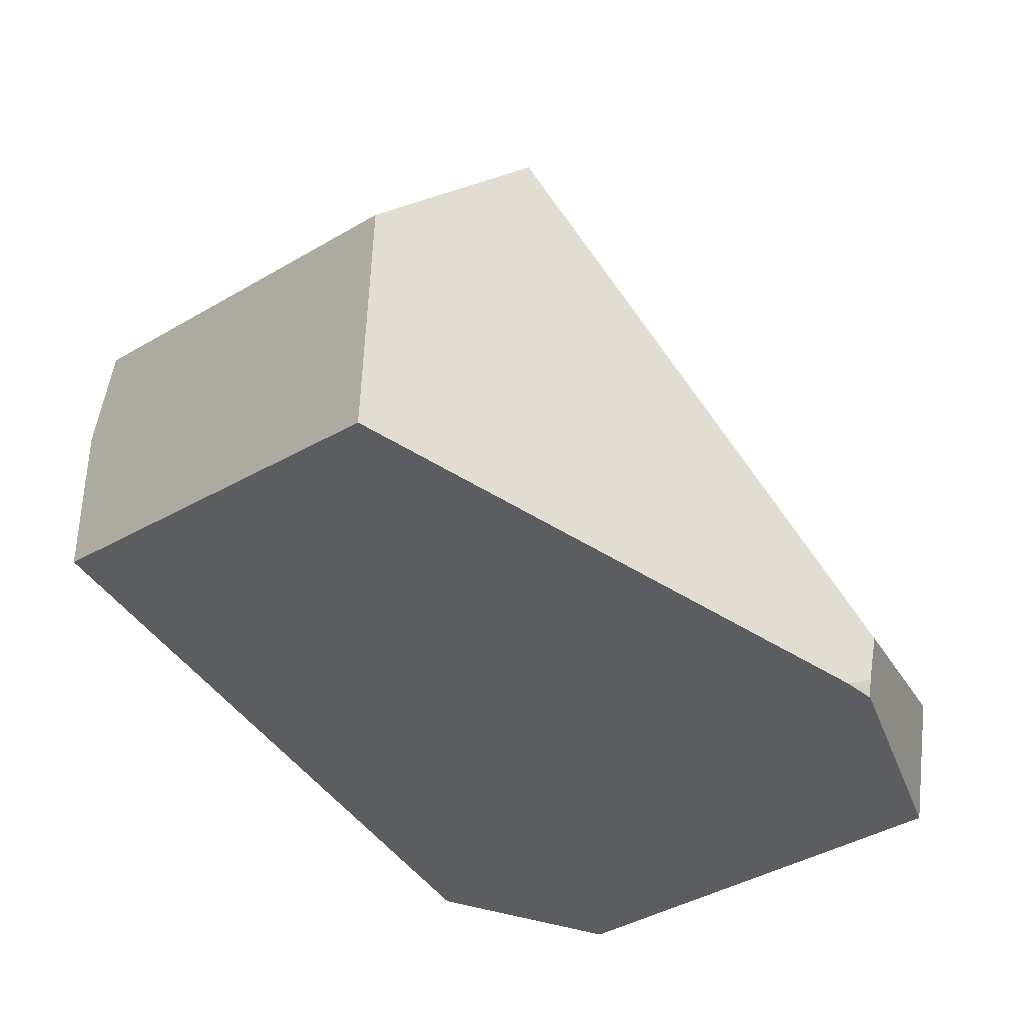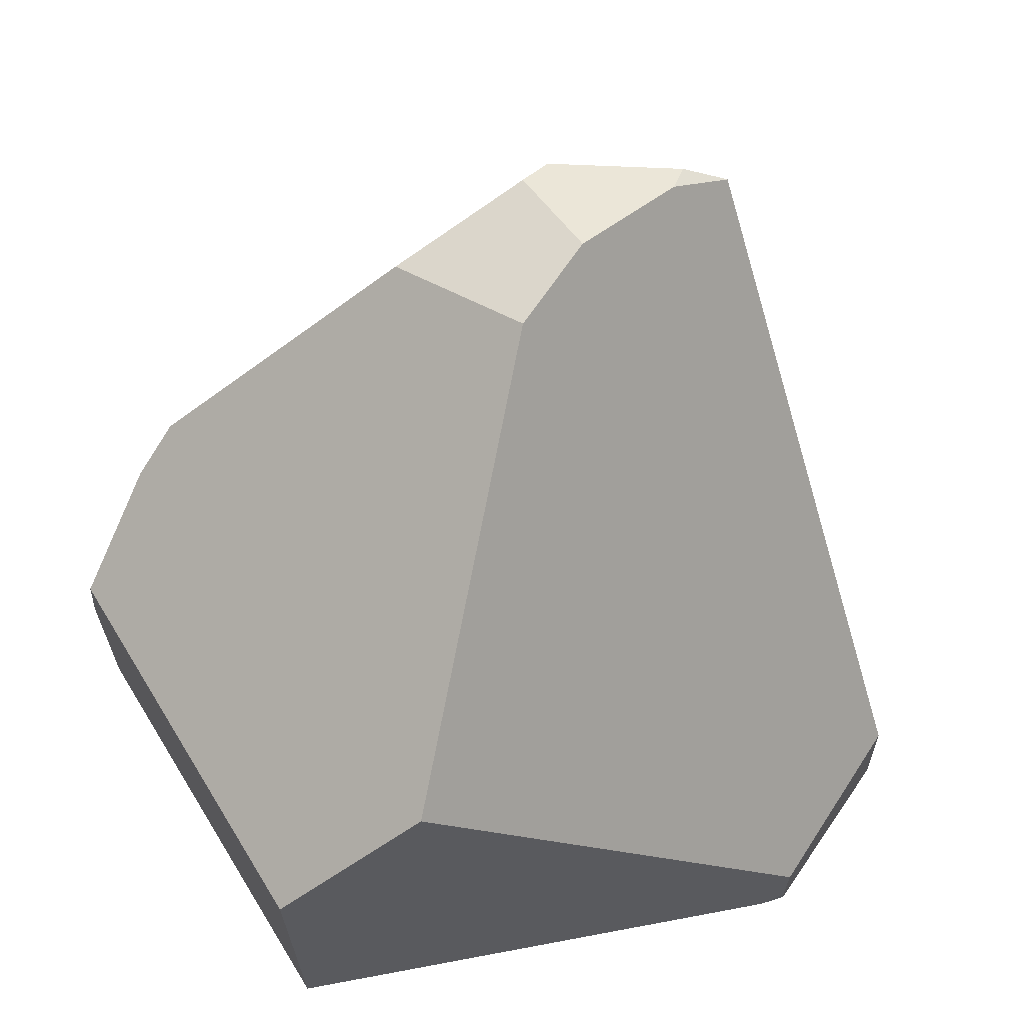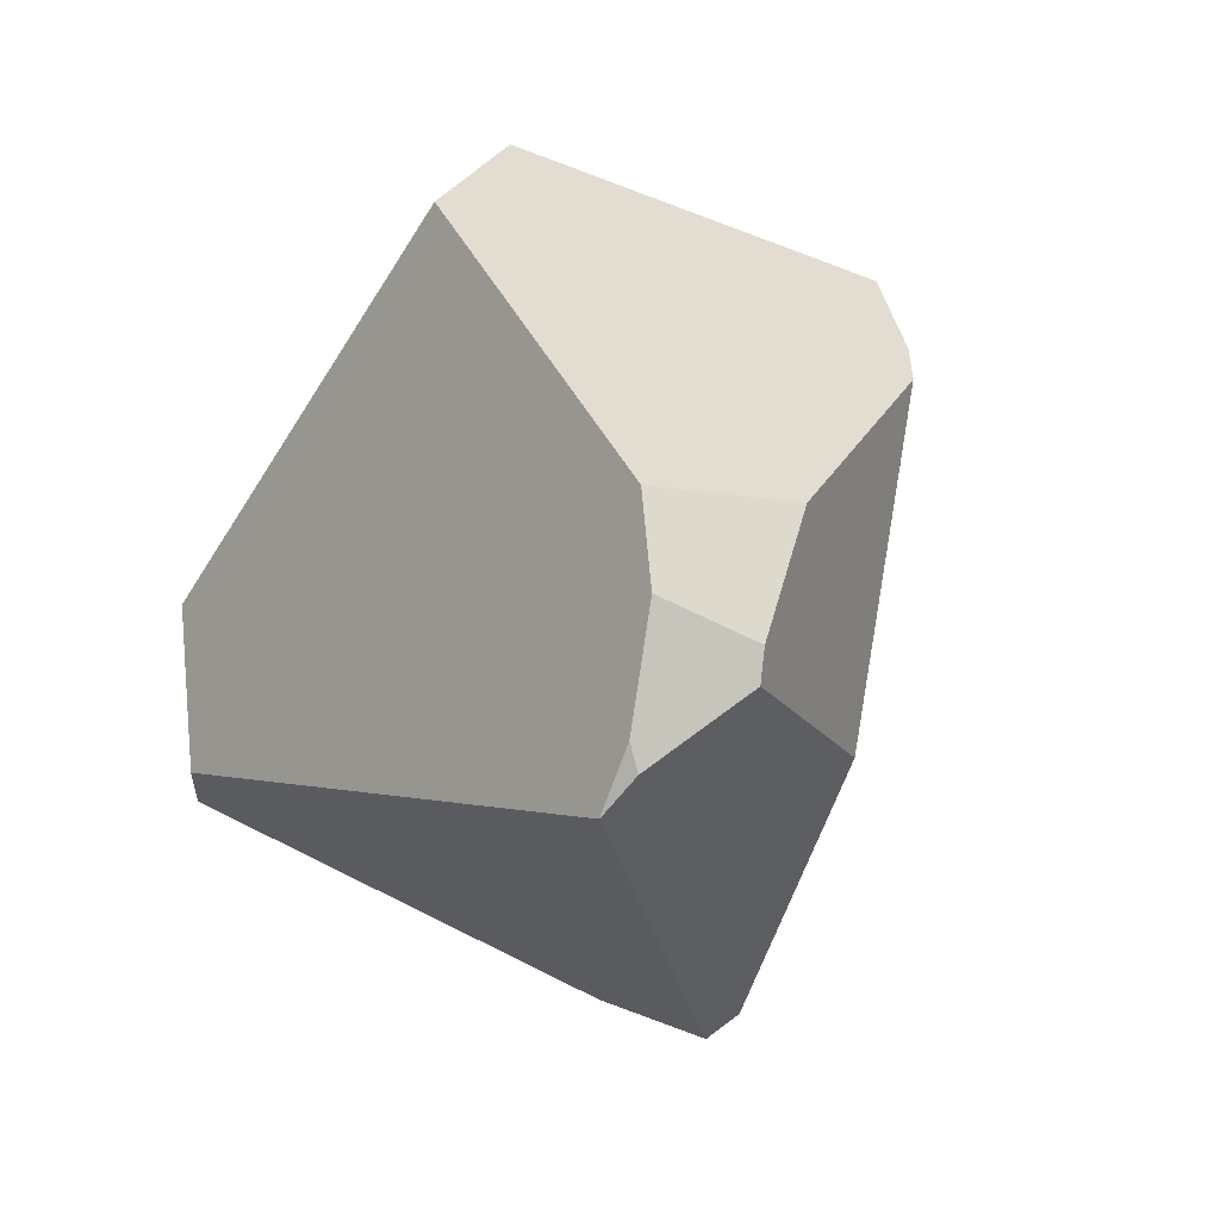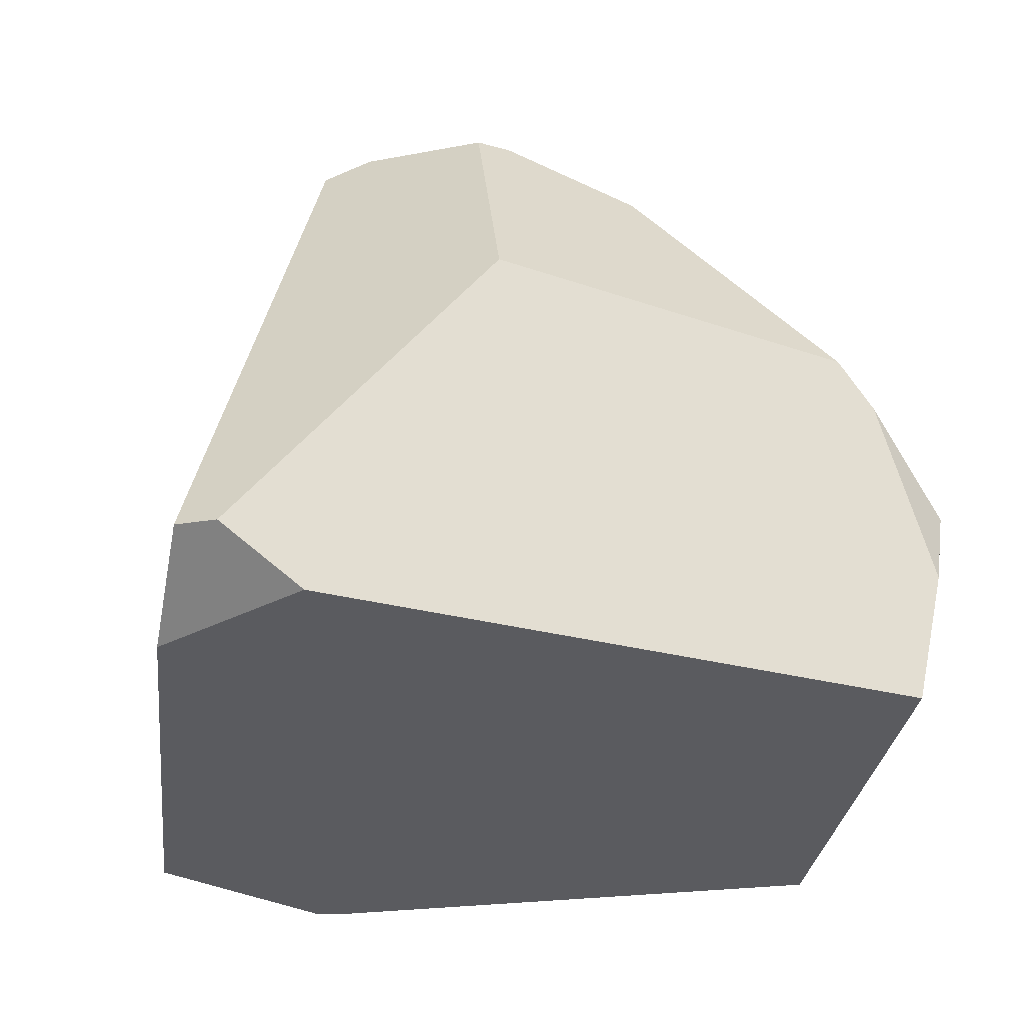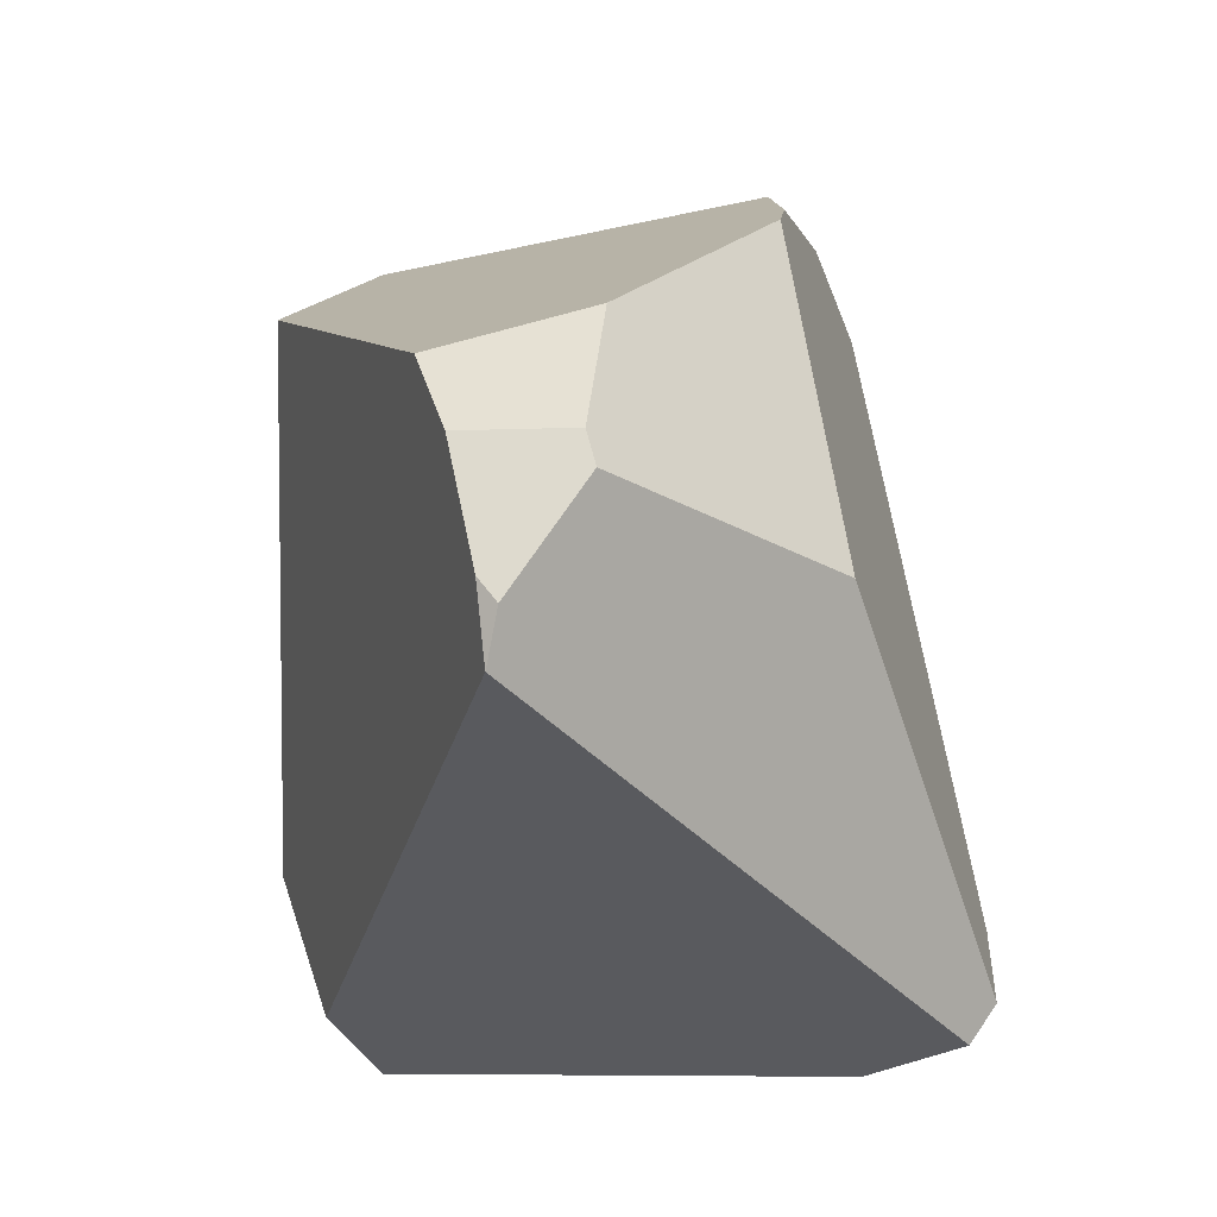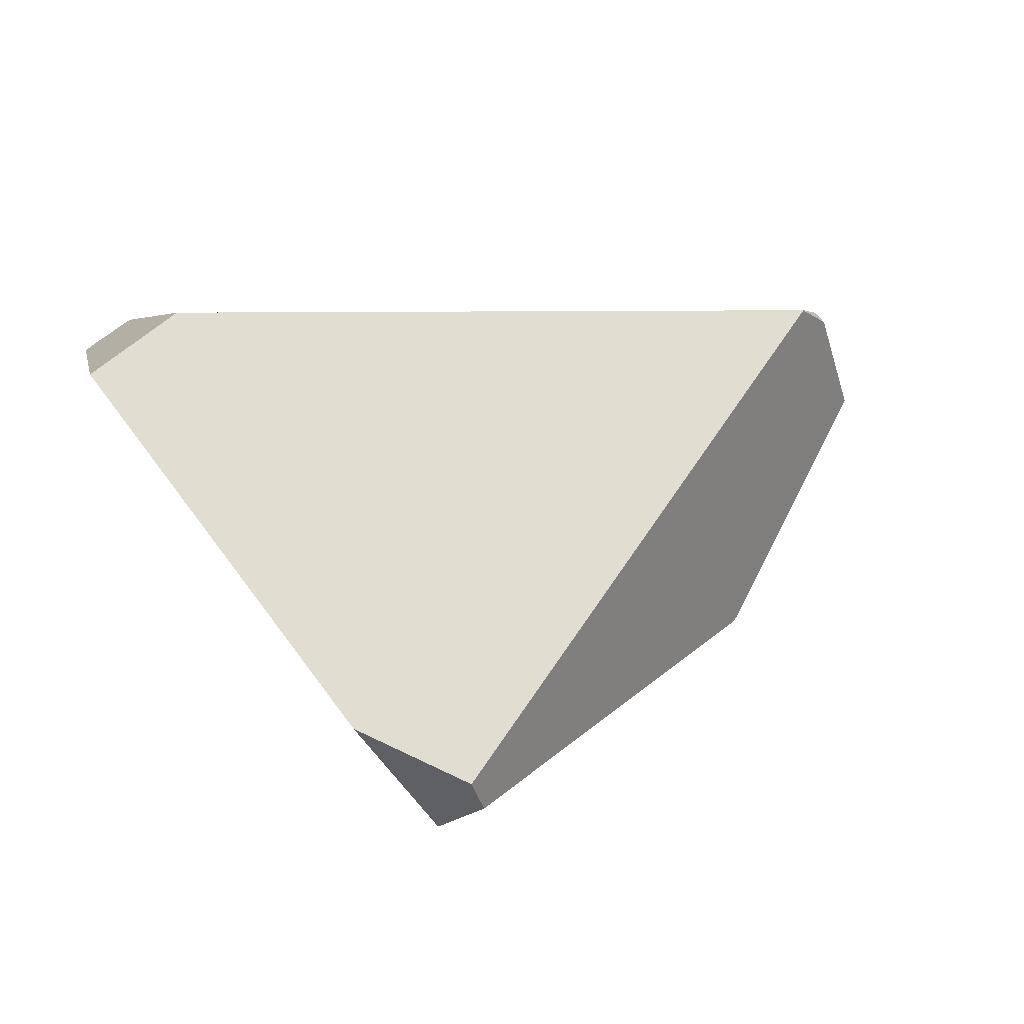
<metadata>
{"format":"obj","ext":"obj","renderer":"f3d","projection":"perspective","resolution":1024,"background":"white","views":[{"elev":-54.5,"azim":-159.7,"up":"+Z"},{"elev":36.3,"azim":-146.3,"up":"+Z"},{"elev":5.4,"azim":-21.4,"up":"+Y"},{"elev":-11.1,"azim":55.8,"up":"+Z"},{"elev":69.9,"azim":-23.1,"up":"+Z"},{"elev":-75.4,"azim":-73.0,"up":"+Y"}]}
</metadata>
<code>
g  Instance
v 1.021 -51.82 3.56
v 0.6319 -52.07 3.544
v 1.68 -52.16 2.876
v 1.68 -52.16 2.876
v 0.6319 -52.07 3.544
v 1.735 -53.28 1.819
v 1.735 -53.28 1.819
v 0.6319 -52.07 3.544
v 1.602 -53.36 1.814
v 1.602 -53.36 1.814
v 0.6319 -52.07 3.544
v 0.5346 -52.21 3.47
v 2.165 -50.56 2.043
v 2.093 -50.8 2.439
v 2.293 -50.7 1.8
v 2.38 -50.88 1.349
v 1.09 -50.35 0.7862
v 2.293 -50.7 1.8
v 2.293 -50.7 1.8
v 1.09 -50.35 0.7862
v 2.165 -50.56 2.043
v 2.165 -50.56 2.043
v 1.09 -50.35 0.7862
v 0.9508 -50.07 1.504
v 0.7214 -51.21 3.339
v 0.6951 -51.53 3.492
v 1.28 -51.28 3.335
v 1.28 -51.28 3.335
v 0.6951 -51.53 3.492
v 1.04 -51.69 3.549
v -0.1832 -52.35 1.176
v 0.5341 -52.21 3.469
v -0.1392 -51.76 0.872
v -0.1392 -51.76 0.872
v 0.5341 -52.21 3.469
v 0.5165 -50.3 1.954
v 0.5165 -50.3 1.954
v 0.5341 -52.21 3.469
v 0.7214 -51.21 3.339
v 0.7214 -51.21 3.339
v 0.5341 -52.21 3.469
v 0.6951 -51.53 3.492
v 0.6951 -51.53 3.492
v 0.5341 -52.21 3.469
v 0.6072 -51.96 3.53
v 0.9508 -50.07 1.504
v 0.5165 -50.3 1.954
v 2.165 -50.56 2.043
v 2.165 -50.56 2.043
v 0.5165 -50.3 1.954
v 2.093 -50.8 2.439
v 2.093 -50.8 2.439
v 0.5165 -50.3 1.954
v 2.022 -50.91 2.613
v 2.022 -50.91 2.613
v 0.5165 -50.3 1.954
v 1.28 -51.28 3.335
v 1.28 -51.28 3.335
v 0.5165 -50.3 1.954
v 0.7214 -51.21 3.339
v 0.9508 -50.07 1.504
v 1.09 -50.35 0.7862
v 0.5165 -50.3 1.954
v 0.5165 -50.3 1.954
v 1.09 -50.35 0.7862
v -0.1392 -51.76 0.872
v -0.1392 -51.76 0.872
v 1.09 -50.35 0.7862
v -0.09729 -51.8 0.7252
v -0.09729 -51.8 0.7252
v 1.09 -50.35 0.7862
v -0.03158 -51.75 0.6782
v -0.08231 -51.83 0.6767
v -0.07693 -52.52 0.8186
v -0.09729 -51.8 0.7252
v -0.09729 -51.8 0.7252
v -0.07693 -52.52 0.8186
v -0.1392 -51.76 0.872
v -0.1392 -51.76 0.872
v -0.07693 -52.52 0.8186
v -0.1832 -52.35 1.176
v 1.735 -53.28 1.819
v 1.602 -53.36 1.814
v 1.851 -53.02 1.601
v 1.851 -53.02 1.601
v 1.602 -53.36 1.814
v 1.312 -53.27 1.461
v 1.04 -51.69 3.549
v 1.021 -51.82 3.56
v 1.28 -51.28 3.335
v 1.28 -51.28 3.335
v 1.021 -51.82 3.56
v 2.022 -50.91 2.613
v 2.022 -50.91 2.613
v 1.021 -51.82 3.56
v 1.68 -52.16 2.876
v 0.6951 -51.53 3.492
v 0.6072 -51.96 3.53
v 1.04 -51.69 3.549
v 1.04 -51.69 3.549
v 0.6072 -51.96 3.53
v 1.021 -51.82 3.56
v 1.021 -51.82 3.56
v 0.6072 -51.96 3.53
v 0.6319 -52.07 3.544
v 0.5346 -52.21 3.47
v 0.5341 -52.21 3.469
v 1.602 -53.36 1.814
v 1.602 -53.36 1.814
v 0.5341 -52.21 3.469
v 1.312 -53.27 1.461
v 1.312 -53.27 1.461
v 0.5341 -52.21 3.469
v -0.07693 -52.52 0.8186
v -0.07693 -52.52 0.8186
v 0.5341 -52.21 3.469
v -0.1832 -52.35 1.176
v -0.07693 -52.52 0.8186
v -0.08231 -51.83 0.6767
v 1.312 -53.27 1.461
v 1.312 -53.27 1.461
v -0.08231 -51.83 0.6767
v 1.851 -53.02 1.601
v 1.851 -53.02 1.601
v -0.08231 -51.83 0.6767
v 2.38 -50.88 1.349
v 2.38 -50.88 1.349
v -0.08231 -51.83 0.6767
v 1.09 -50.35 0.7862
v 1.09 -50.35 0.7862
v -0.08231 -51.83 0.6767
v -0.03158 -51.75 0.6782
v 2.293 -50.7 1.8
v 2.093 -50.8 2.439
v 2.38 -50.88 1.349
v 2.38 -50.88 1.349
v 2.093 -50.8 2.439
v 1.851 -53.02 1.601
v 1.851 -53.02 1.601
v 2.093 -50.8 2.439
v 1.735 -53.28 1.819
v 1.735 -53.28 1.819
v 2.093 -50.8 2.439
v 1.68 -52.16 2.876
v 1.68 -52.16 2.876
v 2.093 -50.8 2.439
v 2.022 -50.91 2.613
v -0.09729 -51.8 0.7252
v -0.03158 -51.75 0.6782
v -0.08231 -51.83 0.6767
v 0.6072 -51.96 3.53
v 0.5341 -52.21 3.469
v 0.6319 -52.07 3.544
v 0.6319 -52.07 3.544
v 0.5341 -52.21 3.469
v 0.5346 -52.21 3.47
f 1 2 3
f 4 5 6
f 7 8 9
f 10 11 12
f 13 14 15
f 16 17 18
f 19 20 21
f 22 23 24
f 25 26 27
f 28 29 30
f 31 32 33
f 34 35 36
f 37 38 39
f 40 41 42
f 43 44 45
f 46 47 48
f 49 50 51
f 52 53 54
f 55 56 57
f 58 59 60
f 61 62 63
f 64 65 66
f 67 68 69
f 70 71 72
f 73 74 75
f 76 77 78
f 79 80 81
f 82 83 84
f 85 86 87
f 88 89 90
f 91 92 93
f 94 95 96
f 97 98 99
f 100 101 102
f 103 104 105
f 106 107 108
f 109 110 111
f 112 113 114
f 115 116 117
f 118 119 120
f 121 122 123
f 124 125 126
f 127 128 129
f 130 131 132
f 133 134 135
f 136 137 138
f 139 140 141
f 142 143 144
f 145 146 147
f 148 149 150
f 151 152 153
f 154 155 156

</code>
